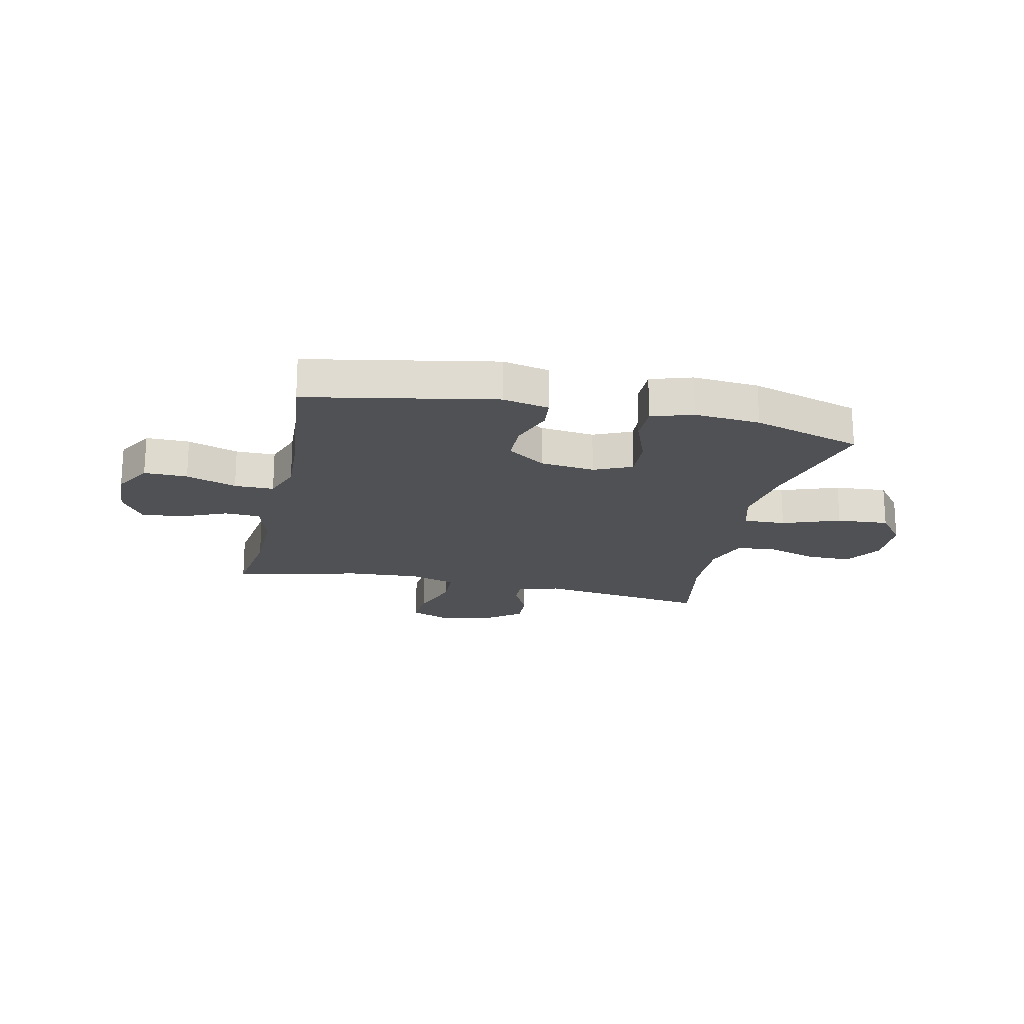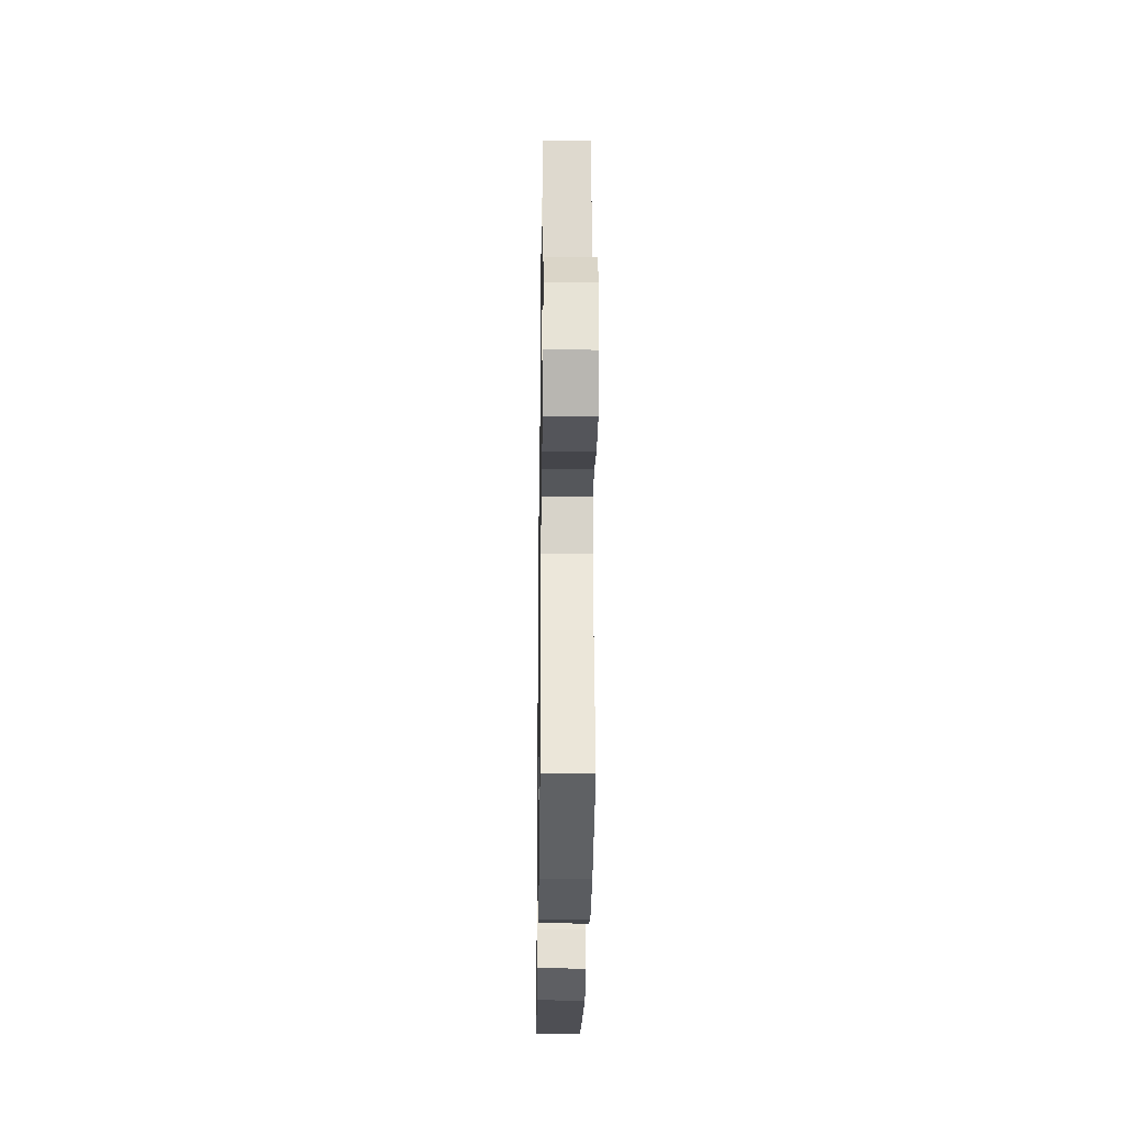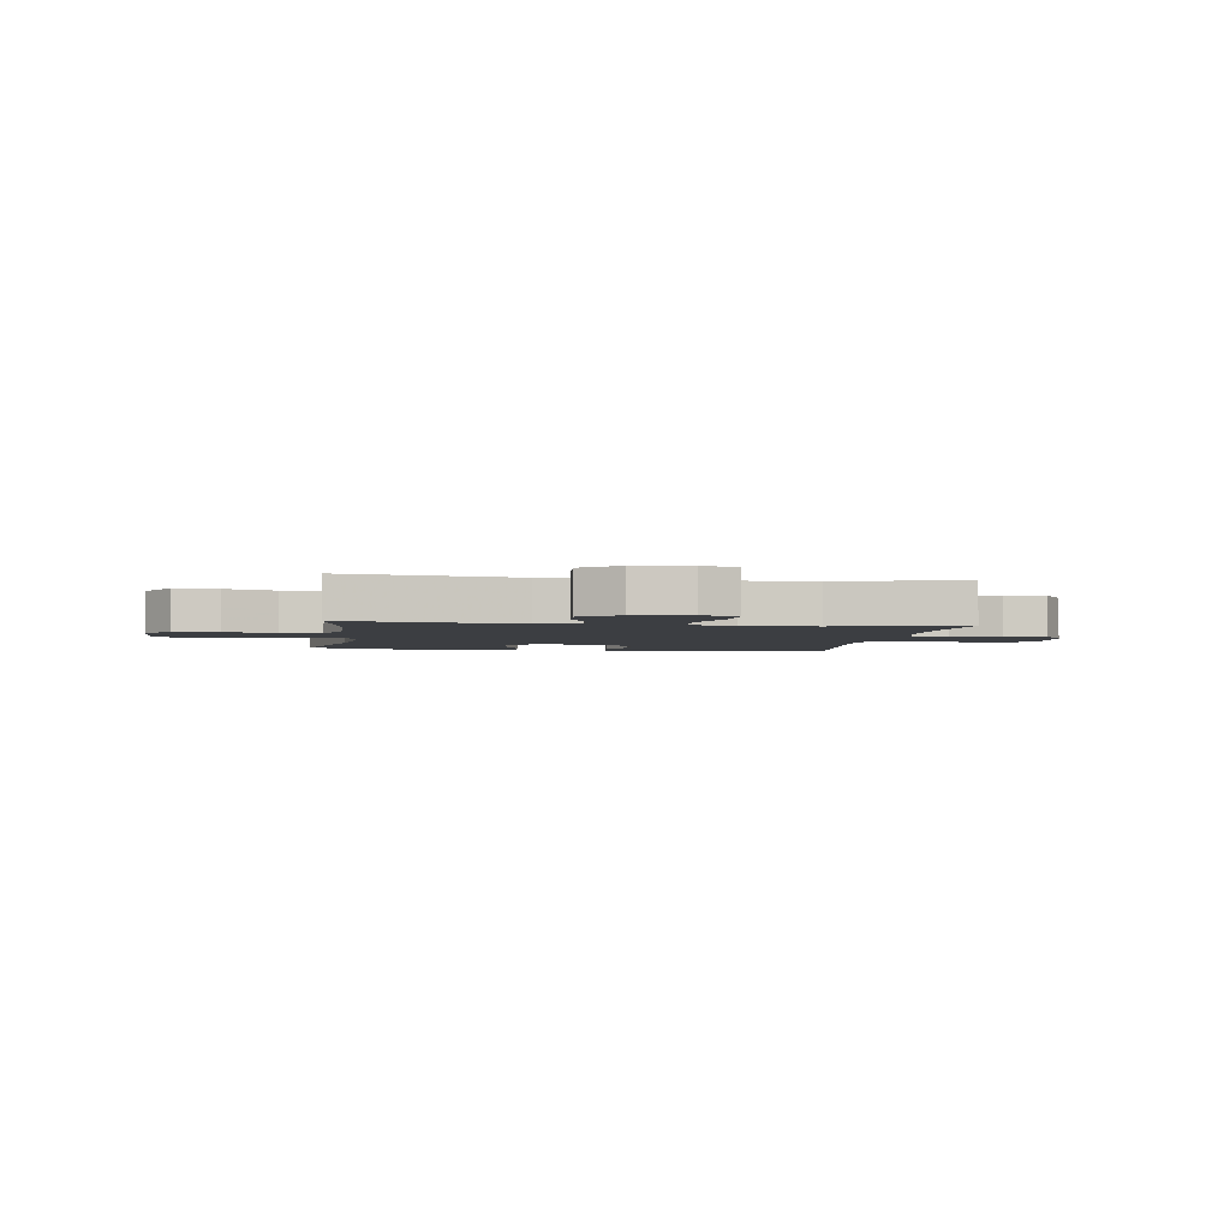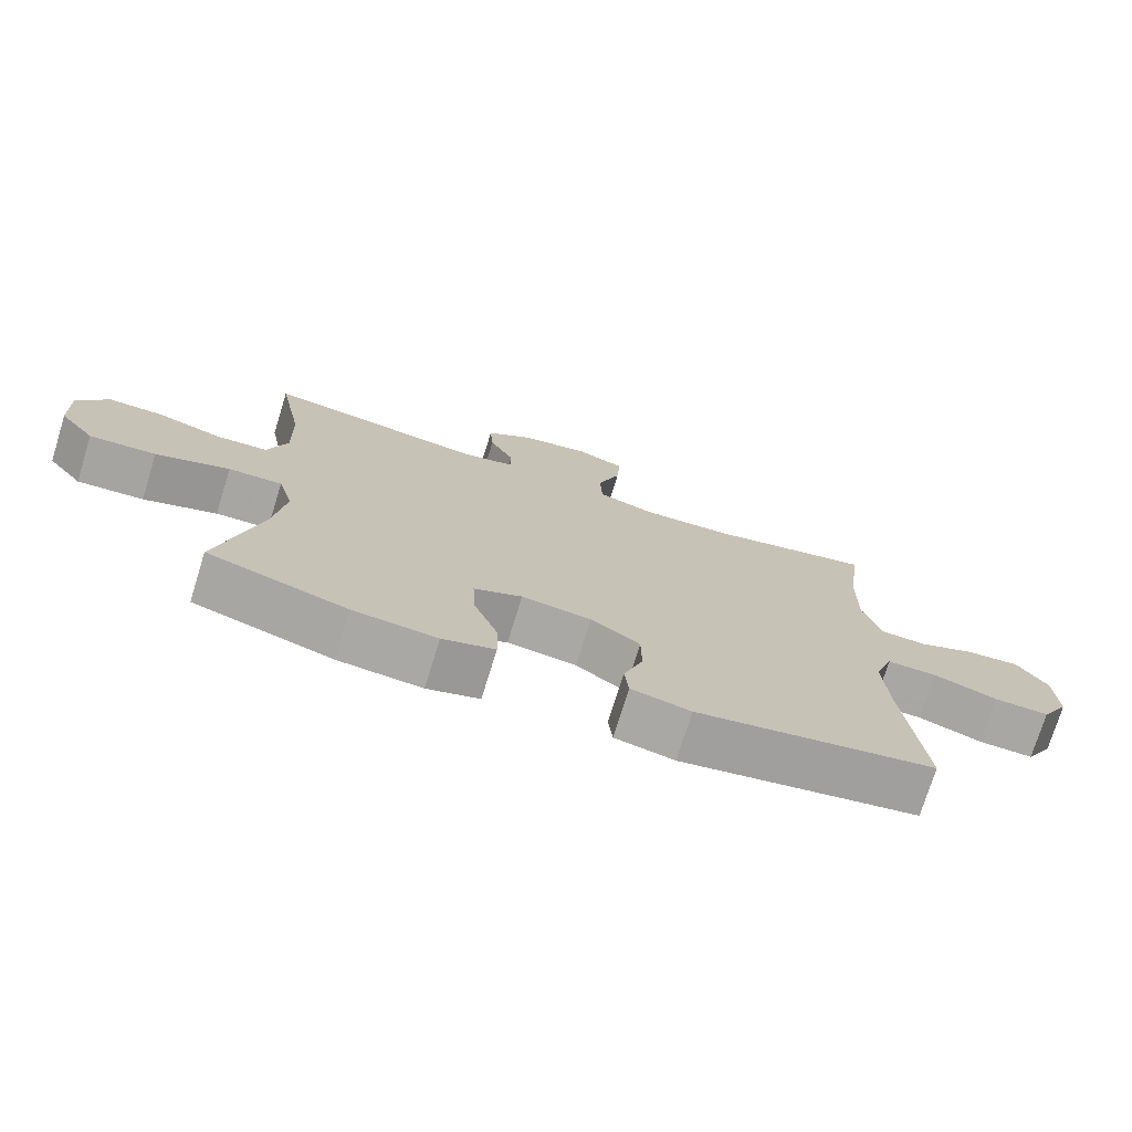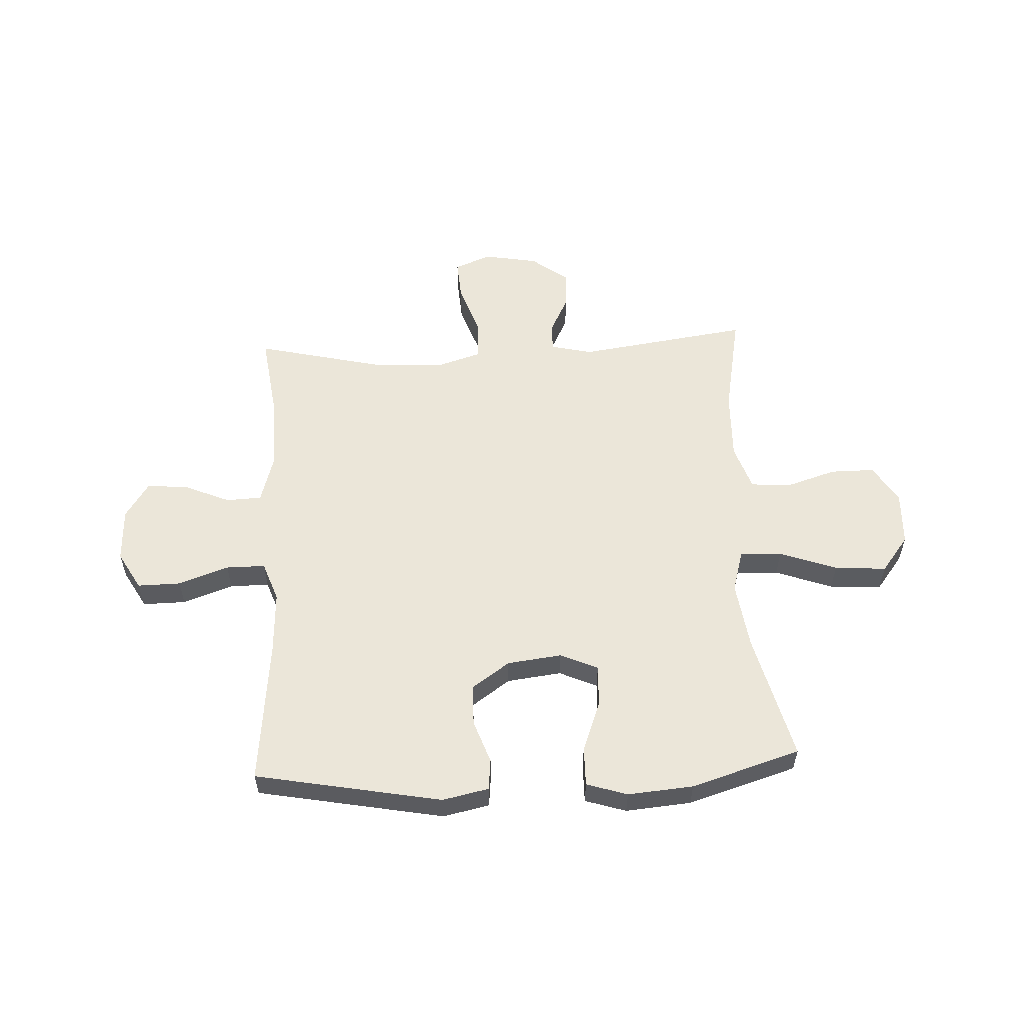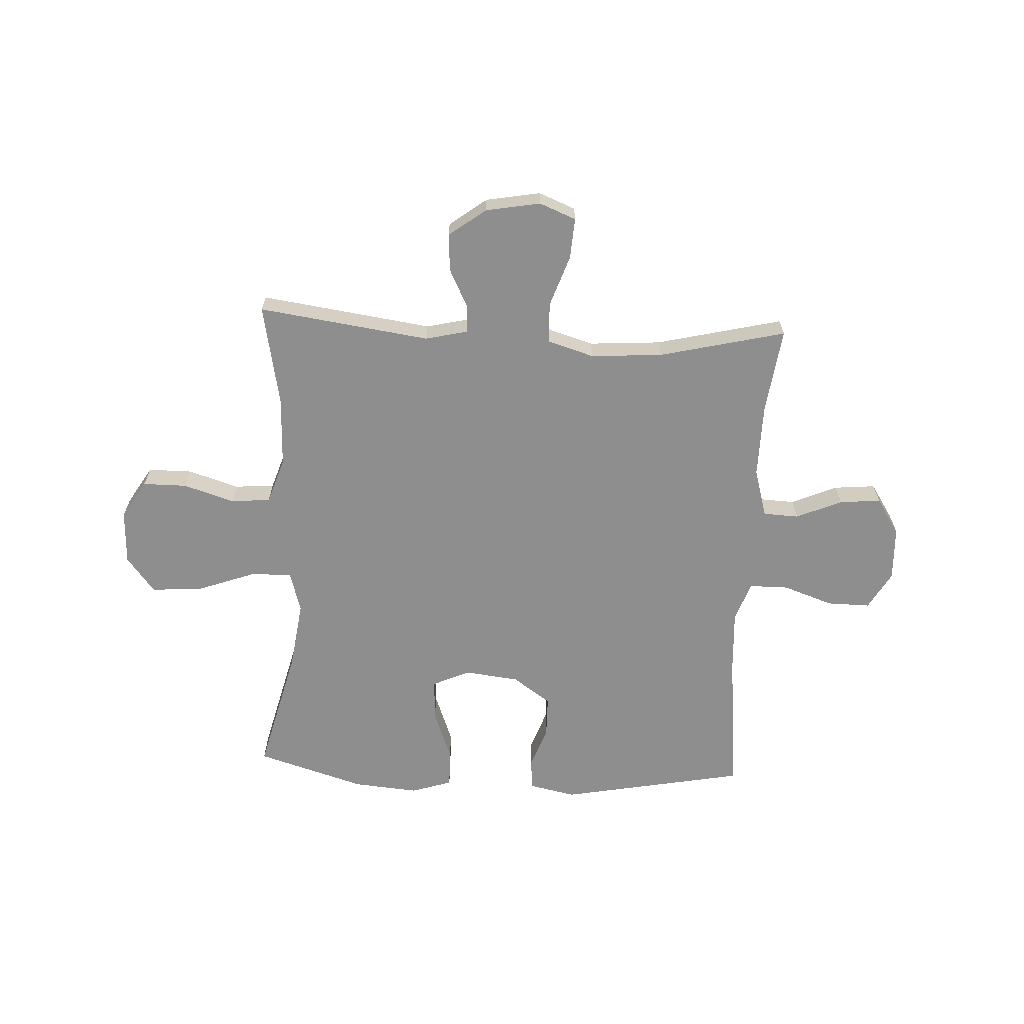
<metadata>
{"format":"obj","ext":"obj","renderer":"f3d","projection":"perspective","resolution":1024,"background":"white","views":[{"elev":-19.6,"azim":167.5,"up":"+Y"},{"elev":-29.2,"azim":-90.8,"up":"+Z"},{"elev":-3.1,"azim":-8.5,"up":"+Y"},{"elev":-74.4,"azim":-17.2,"up":"+Z"},{"elev":56.2,"azim":177.1,"up":"+Y"},{"elev":-65.0,"azim":-2.8,"up":"+Y"}]}
</metadata>
<code>
v -0.5 0.07 0.5
v -0.185 0.07 0.456
v -0.108 0.07 0.474
v -0.109 0.07 0.525
v -0.144 0.07 0.595
v -0.149 0.07 0.664
v -0.081 0.07 0.715
v 0.019 0.07 0.733
v 0.086 0.07 0.706
v 0.081 0.07 0.631
v 0.048 0.07 0.536
v 0.051 0.07 0.462
v 0.136 0.07 0.436
v 0.268 0.07 0.445
v 0.5 0.07 0.5
v 0.479 0.07 0.343
v 0.477 0.07 0.207
v 0.503 0.07 0.118
v 0.568 0.07 0.115
v 0.652 0.07 0.151
v 0.728 0.07 0.158
v 0.771 0.07 0.092
v 0.775 0.07 -0.008
v 0.735 0.07 -0.078
v 0.656 0.07 -0.077
v 0.564 0.07 -0.045
v 0.492 0.07 -0.045
v 0.466 0.07 -0.118
v 0.472 0.07 -0.233
v 0.5 0.07 -0.5
v 0.158 0.07 -0.565
v 0.073 0.07 -0.547
v 0.067 0.07 -0.49
v 0.095 0.07 -0.411
v 0.094 0.07 -0.336
v 0.024 0.07 -0.287
v -0.076 0.07 -0.275
v -0.145 0.07 -0.306
v -0.141 0.07 -0.383
v -0.106 0.07 -0.476
v -0.105 0.07 -0.547
v -0.18 0.07 -0.571
v -0.3 0.07 -0.561
v -0.5 0.07 -0.5
v -0.441 0.07 -0.266
v -0.424 0.07 -0.142
v -0.446 0.07 -0.065
v -0.523 0.07 -0.068
v -0.628 0.07 -0.106
v -0.723 0.07 -0.113
v -0.774 0.07 -0.047
v -0.778 0.07 0.053
v -0.735 0.07 0.123
v -0.654 0.07 0.123
v -0.561 0.07 0.094
v -0.488 0.07 0.1
v -0.46 0.07 0.184
v -0.464 0.07 0.312
v -0.5 0 0.5
v -0.185 0 0.456
v -0.108 0 0.474
v -0.109 0 0.525
v -0.144 0 0.595
v -0.149 0 0.664
v -0.081 0 0.715
v 0.019 0 0.733
v 0.086 0 0.706
v 0.081 0 0.631
v 0.048 0 0.536
v 0.051 0 0.462
v 0.136 0 0.436
v 0.268 0 0.445
v 0.5 0 0.5
v 0.479 0 0.343
v 0.477 0 0.207
v 0.503 0 0.118
v 0.568 0 0.115
v 0.652 0 0.151
v 0.728 0 0.158
v 0.771 0 0.092
v 0.775 0 -0.008
v 0.735 0 -0.078
v 0.656 0 -0.077
v 0.564 0 -0.045
v 0.492 0 -0.045
v 0.466 0 -0.118
v 0.472 0 -0.233
v 0.5 0 -0.5
v 0.158 0 -0.565
v 0.073 0 -0.547
v 0.067 0 -0.49
v 0.095 0 -0.411
v 0.094 0 -0.336
v 0.024 0 -0.287
v -0.076 0 -0.275
v -0.145 0 -0.306
v -0.141 0 -0.383
v -0.106 0 -0.476
v -0.105 0 -0.547
v -0.18 0 -0.571
v -0.3 0 -0.561
v -0.5 0 -0.5
v -0.441 0 -0.266
v -0.424 0 -0.142
v -0.446 0 -0.065
v -0.523 0 -0.068
v -0.628 0 -0.106
v -0.723 0 -0.113
v -0.774 0 -0.047
v -0.778 0 0.053
v -0.735 0 0.123
v -0.654 0 0.123
v -0.561 0 0.094
v -0.488 0 0.1
v -0.46 0 0.184
v -0.464 0 0.312
f 53 54 55
f 52 53 55
f 51 52 55
f 50 51 55
f 49 50 55
f 48 49 55
f 47 48 55 56
f 46 47 56 57
f 43 44 45
f 42 43 45
f 41 42 45
f 40 41 45
f 39 40 45
f 38 39 45 46
f 46 57 58
f 38 46 58
f 37 38 58
f 32 33 34
f 31 32 34
f 30 31 34
f 29 30 34
f 28 29 34 35
f 27 28 35 36
f 24 25 26
f 23 24 26
f 22 23 26
f 21 22 26
f 20 21 26
f 19 20 26
f 18 19 26 27
f 58 1 2
f 37 58 2
f 36 37 2
f 27 36 2
f 18 27 2
f 17 18 2
f 9 10 11
f 8 9 11
f 7 8 11
f 6 7 11
f 5 6 11
f 4 5 11
f 3 4 11 12
f 16 17 2 3
f 14 15 16
f 13 14 16
f 13 16 3
f 3 12 13
f 113 112 111
f 113 111 110
f 113 110 109
f 113 109 108
f 113 108 107
f 113 107 106
f 114 113 106 105
f 115 114 105 104
f 103 102 101
f 103 101 100
f 103 100 99
f 103 99 98
f 103 98 97
f 104 103 97 96
f 116 115 104
f 116 104 96
f 116 96 95
f 92 91 90
f 92 90 89
f 92 89 88
f 92 88 87
f 93 92 87 86
f 94 93 86 85
f 84 83 82
f 84 82 81
f 84 81 80
f 84 80 79
f 84 79 78
f 84 78 77
f 85 84 77 76
f 60 59 116
f 60 116 95
f 60 95 94
f 60 94 85
f 60 85 76
f 60 76 75
f 69 68 67
f 69 67 66
f 69 66 65
f 69 65 64
f 69 64 63
f 69 63 62
f 70 69 62 61
f 61 60 75 74
f 74 73 72
f 74 72 71
f 61 74 71
f 71 70 61
f 1 59 60 2
f 2 60 61 3
f 3 61 62 4
f 4 62 63 5
f 5 63 64 6
f 6 64 65 7
f 7 65 66 8
f 8 66 67 9
f 9 67 68 10
f 10 68 69 11
f 11 69 70 12
f 12 70 71 13
f 13 71 72 14
f 14 72 73 15
f 15 73 74 16
f 16 74 75 17
f 17 75 76 18
f 18 76 77 19
f 19 77 78 20
f 20 78 79 21
f 21 79 80 22
f 22 80 81 23
f 23 81 82 24
f 24 82 83 25
f 25 83 84 26
f 26 84 85 27
f 27 85 86 28
f 28 86 87 29
f 29 87 88 30
f 30 88 89 31
f 31 89 90 32
f 32 90 91 33
f 33 91 92 34
f 34 92 93 35
f 35 93 94 36
f 36 94 95 37
f 37 95 96 38
f 38 96 97 39
f 39 97 98 40
f 40 98 99 41
f 41 99 100 42
f 42 100 101 43
f 43 101 102 44
f 44 102 103 45
f 45 103 104 46
f 46 104 105 47
f 47 105 106 48
f 48 106 107 49
f 49 107 108 50
f 50 108 109 51
f 51 109 110 52
f 52 110 111 53
f 53 111 112 54
f 54 112 113 55
f 55 113 114 56
f 56 114 115 57
f 57 115 116 58
f 58 116 59 1

</code>
